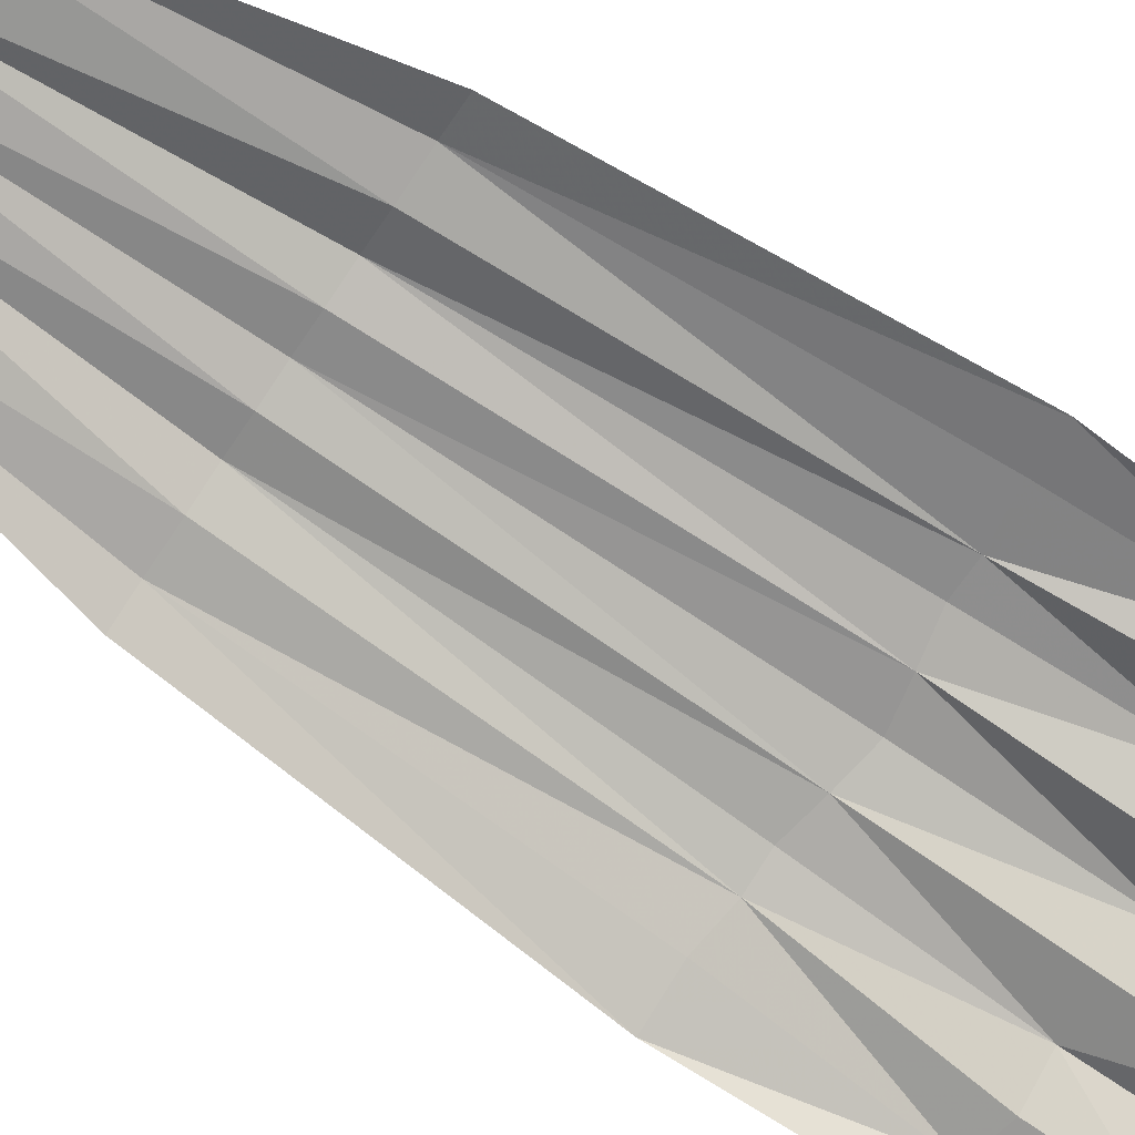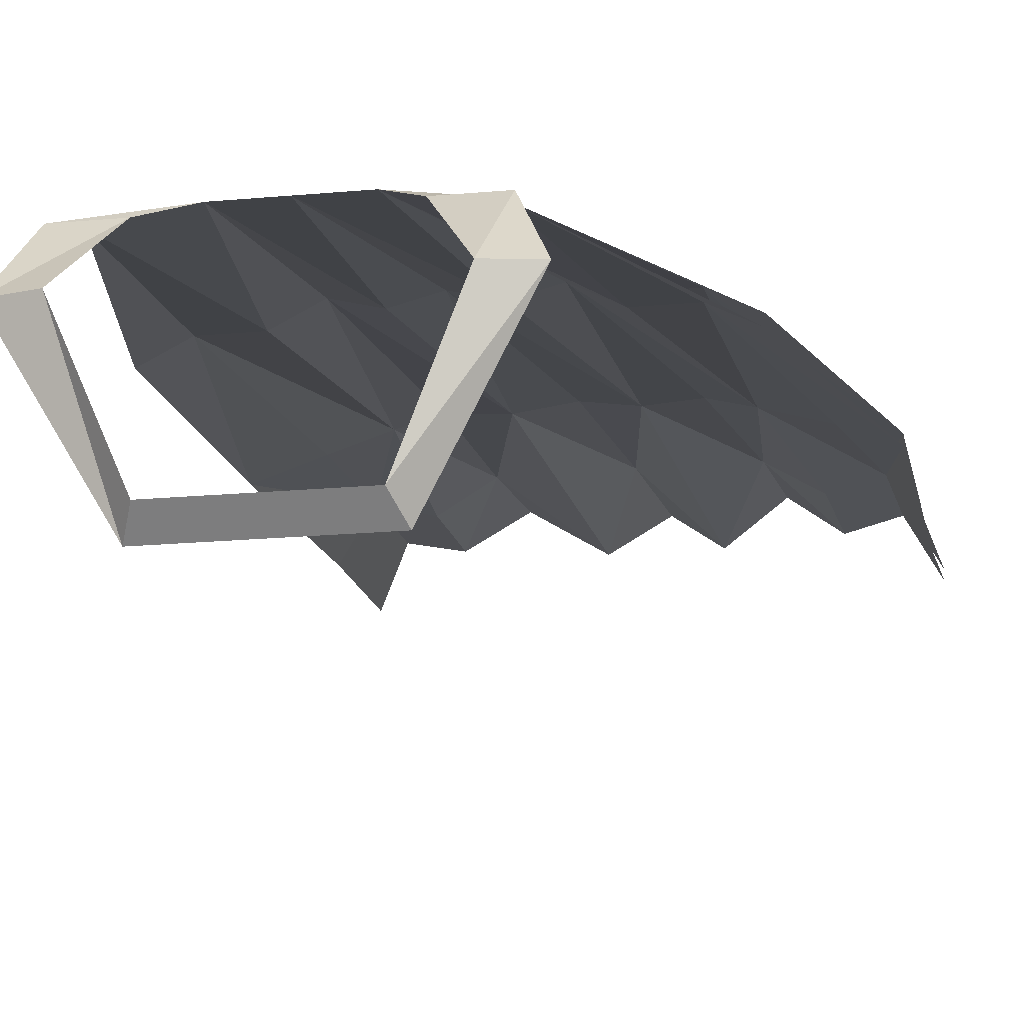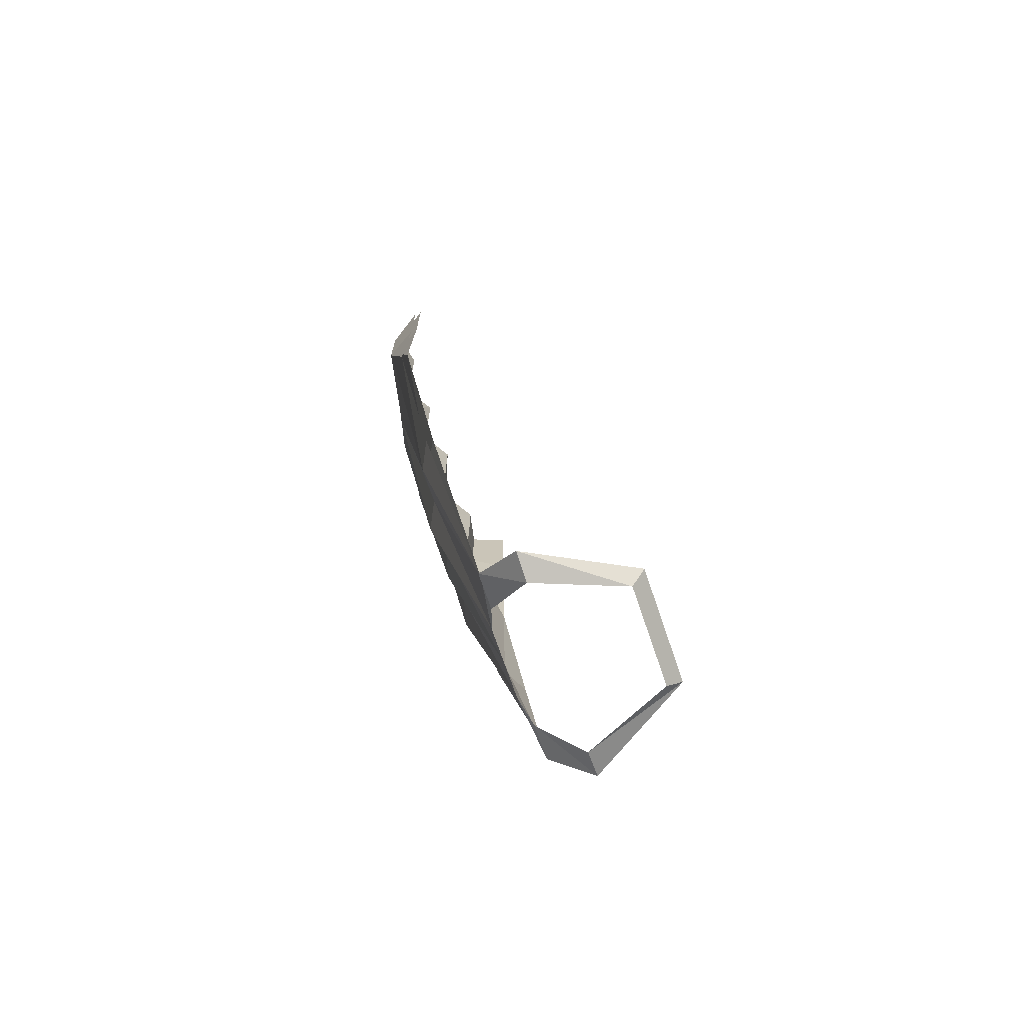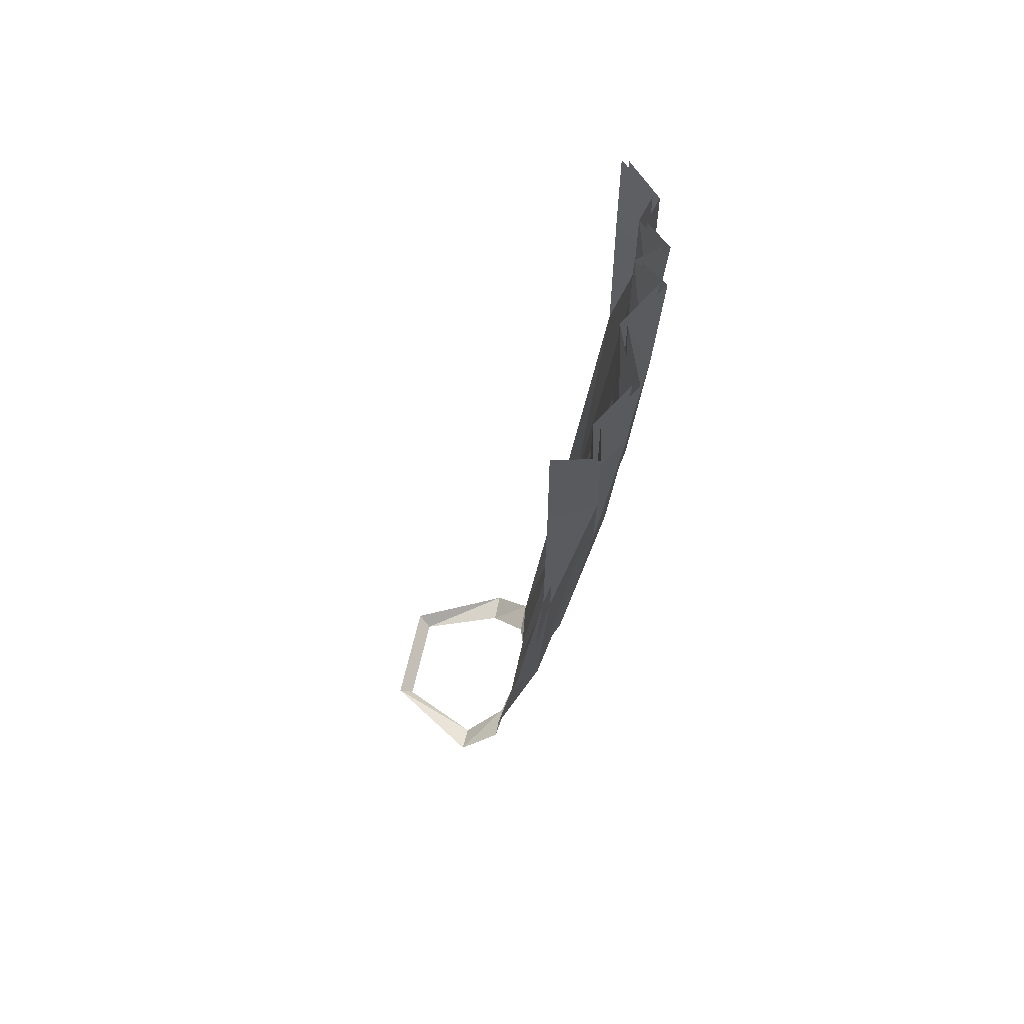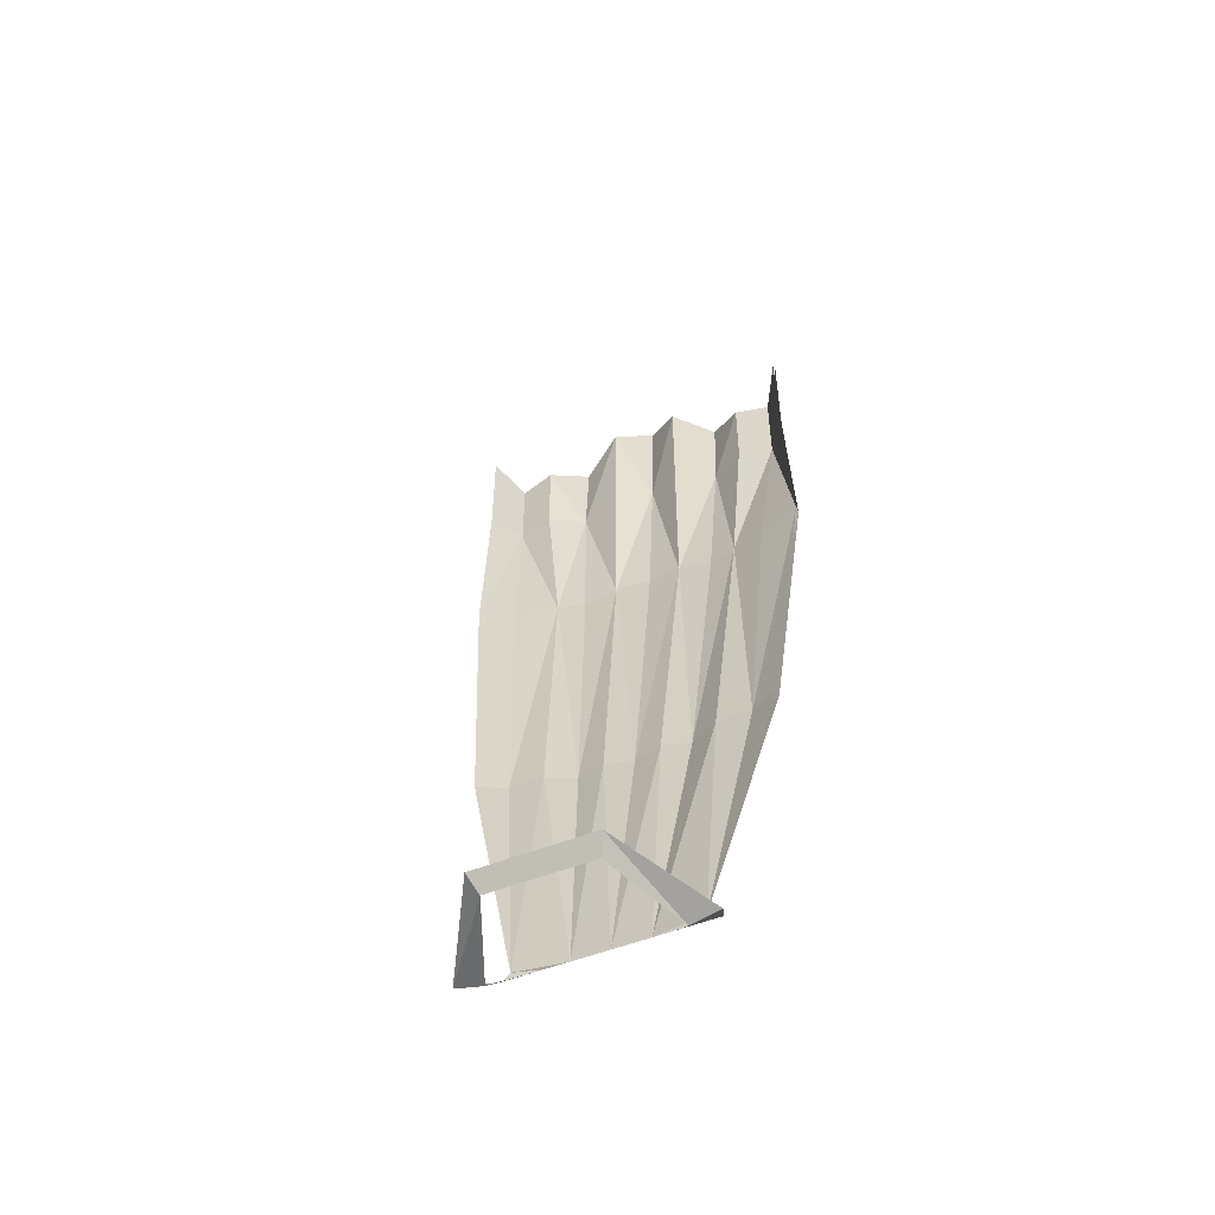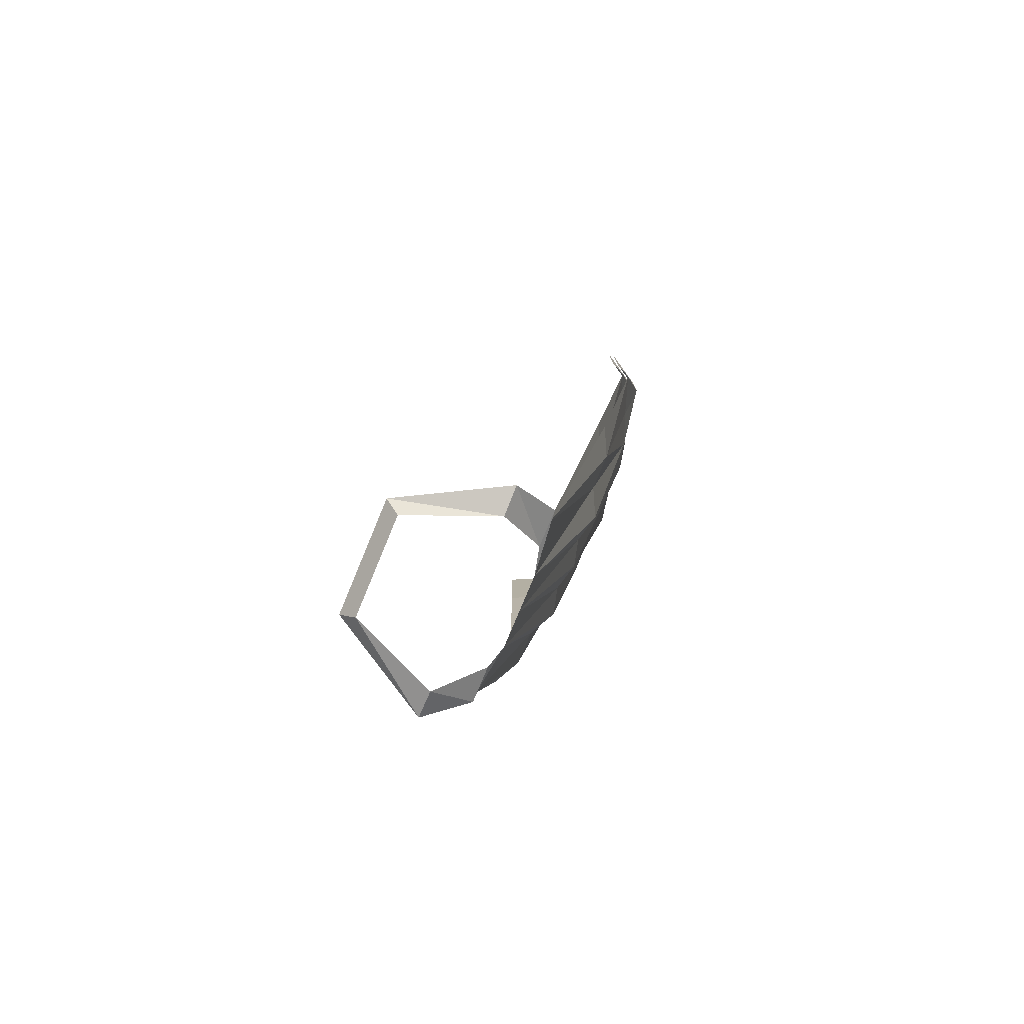
<metadata>
{"format":"obj","ext":"obj","renderer":"f3d","projection":"perspective","resolution":1024,"background":"white","views":[{"elev":-80.0,"azim":55.8,"up":"+Z"},{"elev":-16.1,"azim":11.6,"up":"+Z"},{"elev":-71.9,"azim":108.9,"up":"+Y"},{"elev":61.9,"azim":-77.7,"up":"+Y"},{"elev":-52.1,"azim":-156.8,"up":"+Y"},{"elev":-78.5,"azim":-112.5,"up":"+Y"}]}
</metadata>
<code>
v -0.09375 -1.234 0.07812
v -0.1328 -0.9219 0.1406
v -0.1641 -0.9219 0.125
v -0.1953 -0.5781 0.1641
v -0.1484 -0.5781 0.1797
v -0.1641 -0.3906 0.2031
v -0.1875 -0.3906 0.1641
v -0.1875 -0.2734 0.1641
v -0.1641 -0.2969 0.2031
v -0.125 -0.2969 0.1953
v -0.125 -0.3828 0.1953
v -0.08594 -0.3828 0.2188
v -0.08594 -0.2734 0.2266
v -0.03906 -0.2422 0.2031
v -0.03906 -0.3672 0.2031
v 0 -0.3594 0.2266
v 0 -0.2188 0.2344
v 0.03906 -0.2422 0.2031
v 0.03906 -0.3672 0.2031
v 0.08594 -0.3828 0.2188
v 0.08594 -0.2734 0.2266
v 0.125 -0.2891 0.1953
v 0.125 -0.3828 0.1953
v 0.1641 -0.3906 0.2031
v 0.1641 -0.2969 0.2031
v 0.1875 -0.2734 0.1641
v 0.1875 -0.3906 0.1641
v 0.1953 -0.5781 0.1641
v 0.1562 -0.5781 0.1797
v 0.1328 -0.9219 0.1406
v 0.1641 -0.9219 0.125
v 0.09375 -1.234 0.07812
v 0.09375 -0.9219 0.1406
v 0.03906 -1.234 0.08594
v 0.09375 -0.9219 0.1328
v 0.1328 -0.9219 0.1328
v 0.1641 -0.9219 0.1172
v 0.1953 -0.5781 0.1562
v 0.1562 -0.5781 0.1719
v 0.1641 -0.3906 0.1953
v 0.1875 -0.3906 0.1562
v 0.1875 -0.2734 0.1562
v 0.1641 -0.2969 0.1953
v 0.125 -0.2891 0.1875
v 0.125 -0.3828 0.1875
v 0.08594 -0.3828 0.2109
v 0.08594 -0.2734 0.2188
v 0.03906 -0.2422 0.1953
v 0.03906 -0.3672 0.1953
v 0 -0.3594 0.2188
v 0 -0.2188 0.2266
v -0.03906 -0.2422 0.1953
v -0.03906 -0.3672 0.1953
v -0.08594 -0.3828 0.2109
v -0.08594 -0.2734 0.2188
v -0.125 -0.2969 0.1875
v -0.125 -0.3828 0.1875
v -0.1641 -0.3906 0.1953
v -0.1641 -0.2969 0.1953
v -0.1875 -0.2734 0.1562
v -0.1875 -0.3906 0.1562
v -0.1953 -0.5781 0.1562
v -0.1484 -0.5781 0.1719
v -0.1328 -0.9219 0.1328
v -0.1641 -0.9219 0.1172
v -0.09375 -0.9219 0.1328
v -0.03906 -1.234 0.08594
v -0.09375 -0.9219 0.1406
v -0.1094 -0.5703 0.1953
v -0.07812 -0.5703 0.2031
v -0.03906 -0.5625 0.2031
v 0 -0.5547 0.2109
v 0.03906 -0.5625 0.2031
v 0.07812 -0.5703 0.2031
v 0.1094 -0.5703 0.1953
v 0.0625 -0.9219 0.1562
v 0.03125 -0.9219 0.1484
v 0 -1.234 0.08594
v 0.03125 -0.9219 0.1406
v 0.0625 -0.9219 0.1484
v 0.1094 -0.5703 0.1875
v 0.07812 -0.5703 0.1953
v 0.03906 -0.5625 0.1953
v 0 -0.5547 0.2031
v -0.03906 -0.5625 0.1953
v -0.07812 -0.5703 0.1953
v -0.1094 -0.5703 0.1875
v -0.0625 -0.9219 0.1484
v -0.03125 -0.9219 0.1406
v -0.03125 -0.9219 0.1484
v -0.0625 -0.9219 0.1562
v 0 -0.9219 0.1562
v 0 -0.9219 0.1484
v 0.05469 -1.281 -0.0625
v -0.05469 -1.281 -0.0625
v -0.0625 -1.266 -0.07812
v 0.0625 -1.266 -0.07812
v 0.125 -1.281 0.03125
v 0.09375 -1.289 0.03125
v 0.1016 -1.242 0.07812
v 0.0625 -1.242 0.07812
v -0.09375 -1.289 0.03125
v -0.125 -1.281 0.03125
v -0.07031 -1.242 0.07812
v -0.1094 -1.242 0.07812
v -0.1641 -0.9219 0.125
v -0.1641 -0.9219 0.125
v -0.1641 -0.9219 0.125
v -0.1641 -0.9219 0.125
v -0.1641 -0.9219 0.125
f 1 2 3
f 3 2 4
f 4 2 5
f 4 5 6
f 4 6 7
f 7 6 8
f 8 6 9
f 9 6 10
f 10 6 11
f 10 11 12
f 10 12 13
f 13 12 14
f 14 12 15
f 14 15 16
f 14 16 17
f 17 16 18
f 18 16 19
f 18 19 20
f 18 20 21
f 21 20 22
f 22 20 23
f 22 23 24
f 22 24 25
f 25 24 26
f 26 24 27
f 27 24 28
f 28 24 29
f 28 29 30
f 28 30 31
f 31 30 32
f 32 30 33
f 32 33 34
f 1 67 68
f 1 68 2
f 2 68 69
f 2 69 5
f 5 69 6
f 6 69 11
f 11 69 12
f 12 69 70
f 12 70 71
f 12 71 15
f 15 71 16
f 16 71 72
f 16 72 73
f 16 73 19
f 19 73 20
f 20 73 74
f 20 74 75
f 20 75 23
f 23 75 24
f 24 75 29
f 29 75 30
f 30 75 33
f 33 75 76
f 33 76 34
f 34 76 77
f 34 77 78
f 67 78 90
f 67 90 91
f 67 91 68
f 68 91 69
f 69 91 70
f 70 91 71
f 71 91 90
f 71 90 92
f 71 92 72
f 72 92 73
f 73 92 77
f 73 77 76
f 73 76 74
f 74 76 75
f 77 92 78
f 78 92 90
f 32 34 35
f 32 35 36
f 32 36 37
f 37 36 38
f 38 36 39
f 38 39 40
f 38 40 41
f 41 40 42
f 42 40 43
f 43 40 44
f 44 40 45
f 44 45 46
f 44 46 47
f 47 46 48
f 48 46 49
f 48 49 50
f 48 50 51
f 51 50 52
f 52 50 53
f 52 53 54
f 52 54 55
f 55 54 56
f 56 54 57
f 56 57 58
f 56 58 59
f 59 58 60
f 60 58 61
f 61 58 62
f 62 58 63
f 62 63 64
f 62 64 65
f 65 64 1
f 1 64 66
f 1 66 67
f 34 78 79
f 34 79 80
f 34 80 35
f 35 80 81
f 35 81 36
f 36 81 39
f 39 81 40
f 40 81 45
f 45 81 46
f 46 81 82
f 46 82 83
f 46 83 49
f 49 83 50
f 50 83 84
f 50 84 85
f 50 85 53
f 53 85 54
f 54 85 86
f 54 86 87
f 54 87 57
f 57 87 58
f 58 87 63
f 63 87 64
f 64 87 66
f 66 87 88
f 66 88 67
f 67 88 89
f 67 89 78
f 78 93 79
f 79 93 83
f 79 83 80
f 80 83 82
f 80 82 81
f 89 93 78
f 93 89 85
f 93 85 84
f 93 84 83
f 85 89 88
f 85 88 86
f 86 88 87
f 94 95 96
f 94 96 97
f 94 97 98
f 94 98 99
f 99 98 100
f 99 100 101
f 101 100 32
f 101 32 34
f 102 103 96
f 102 96 95
f 103 102 104
f 103 104 105
f 105 104 67
f 105 67 1

</code>
